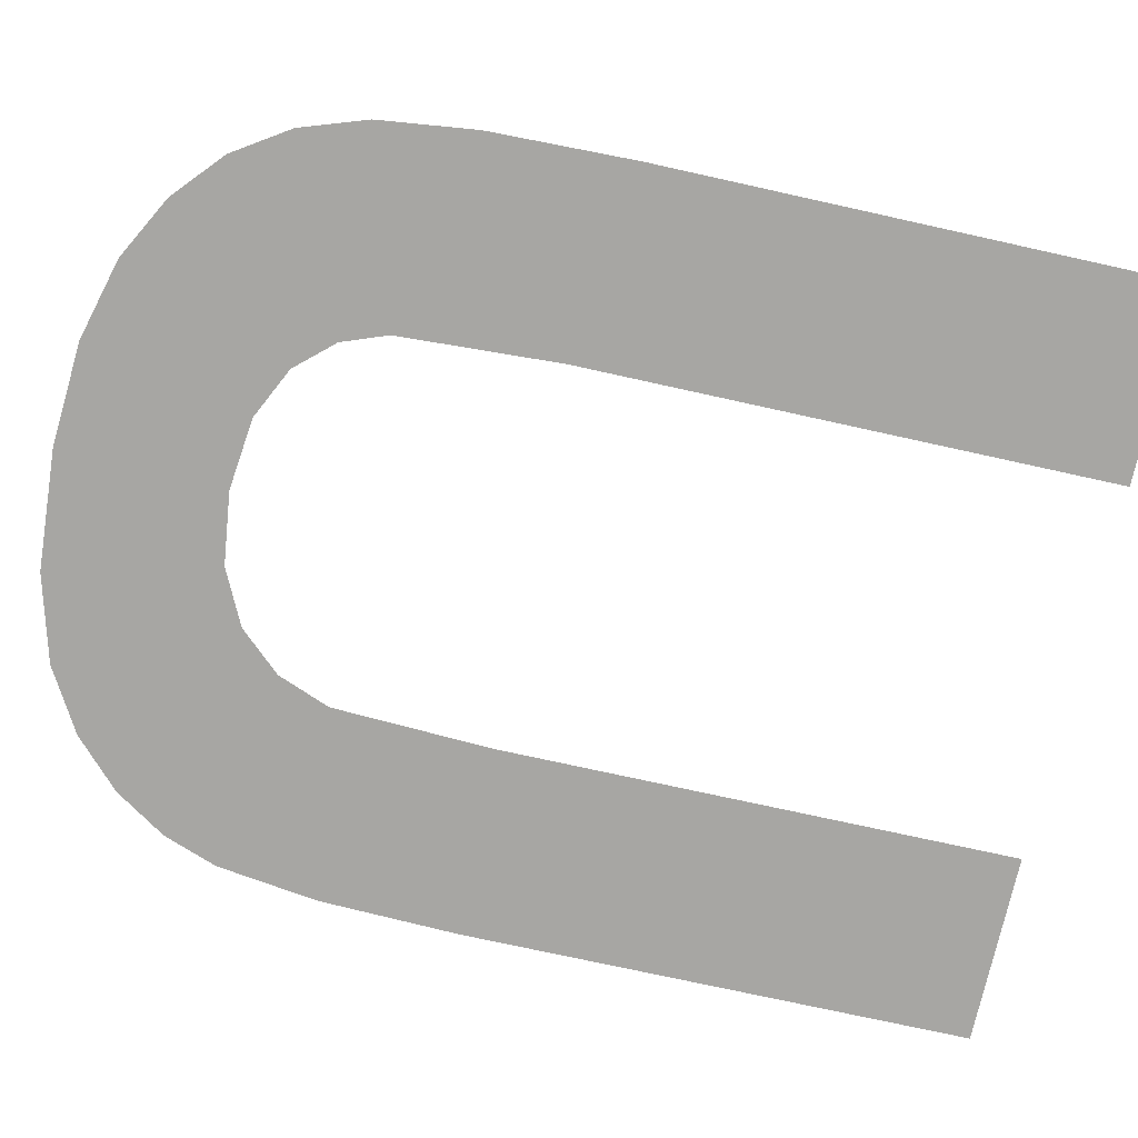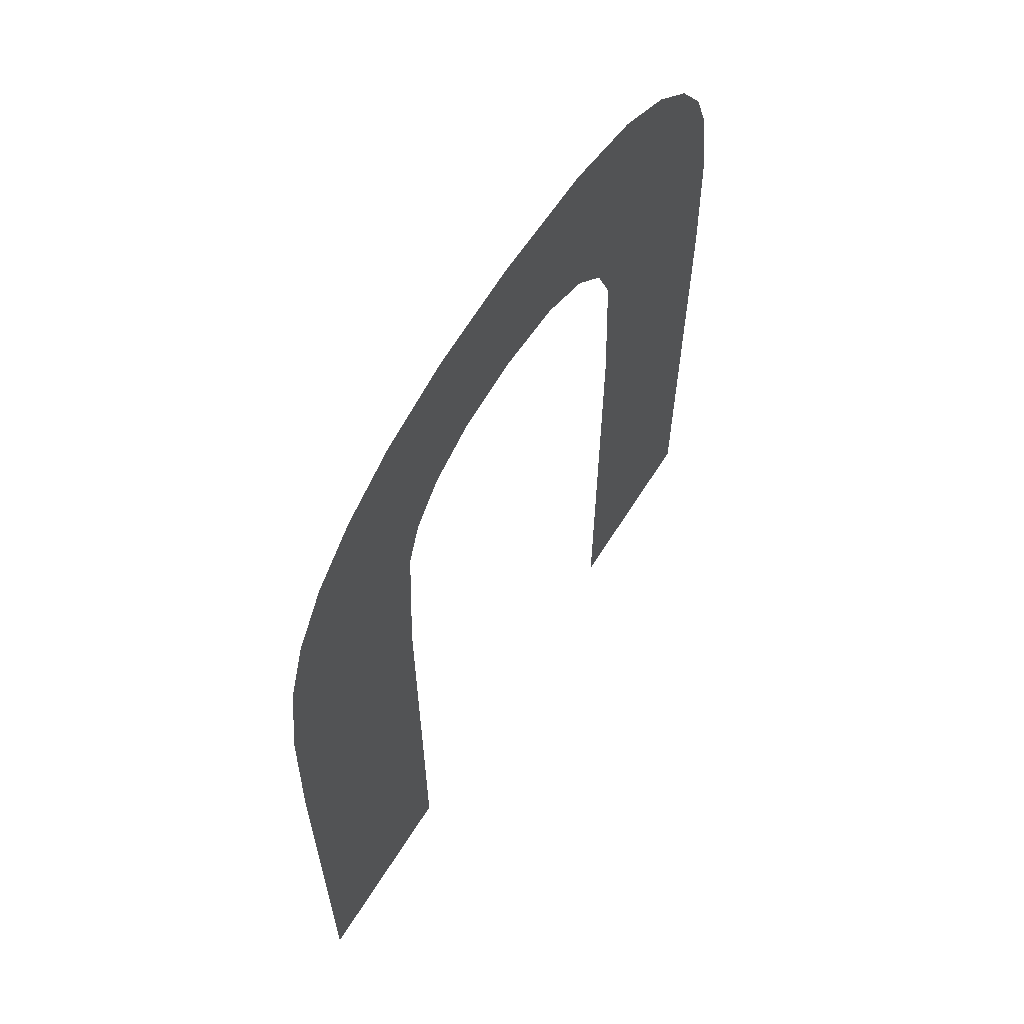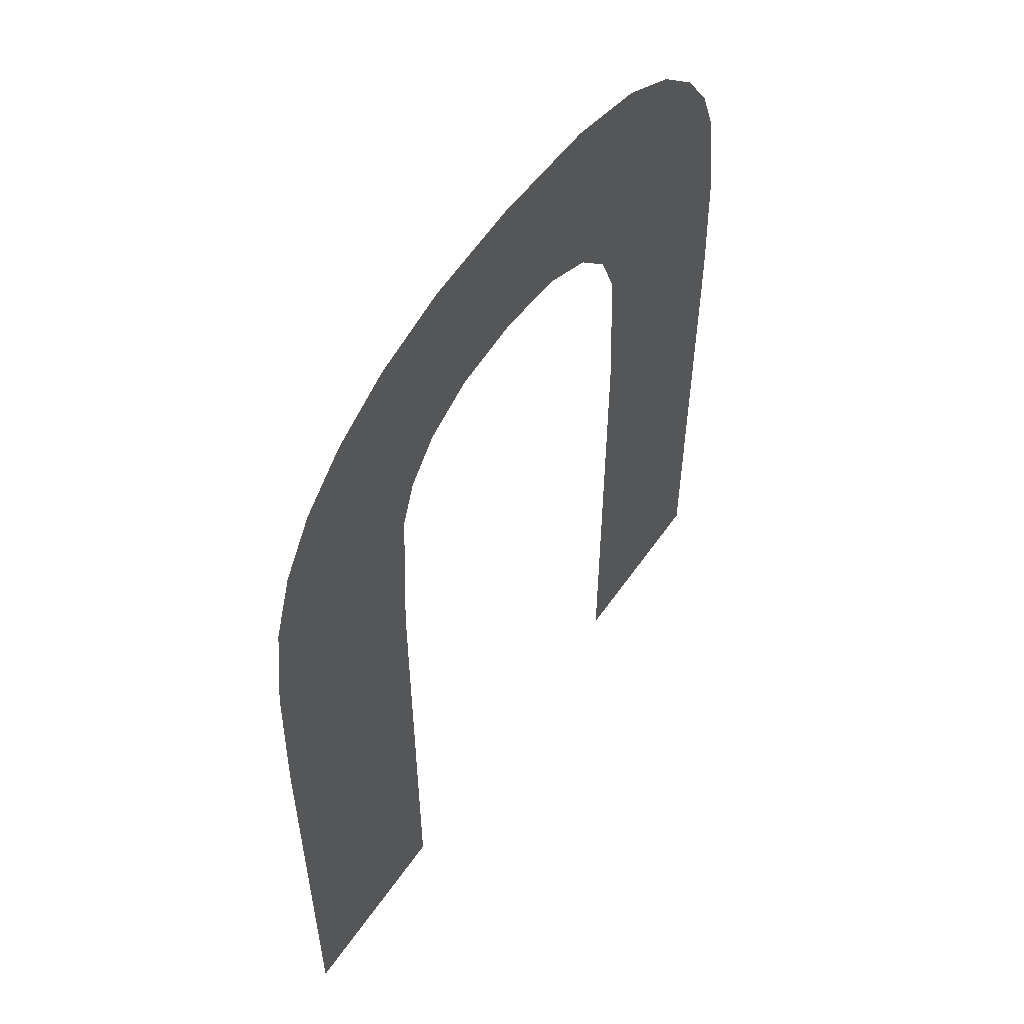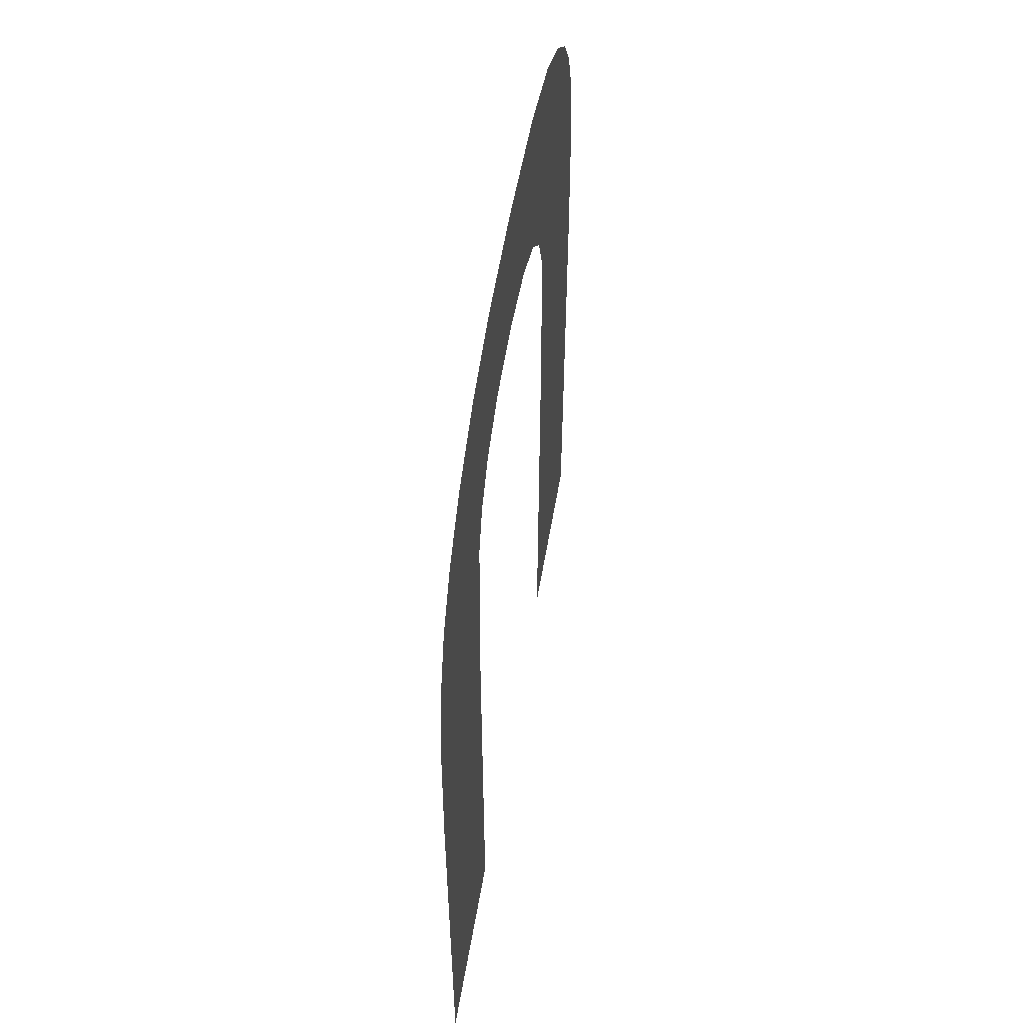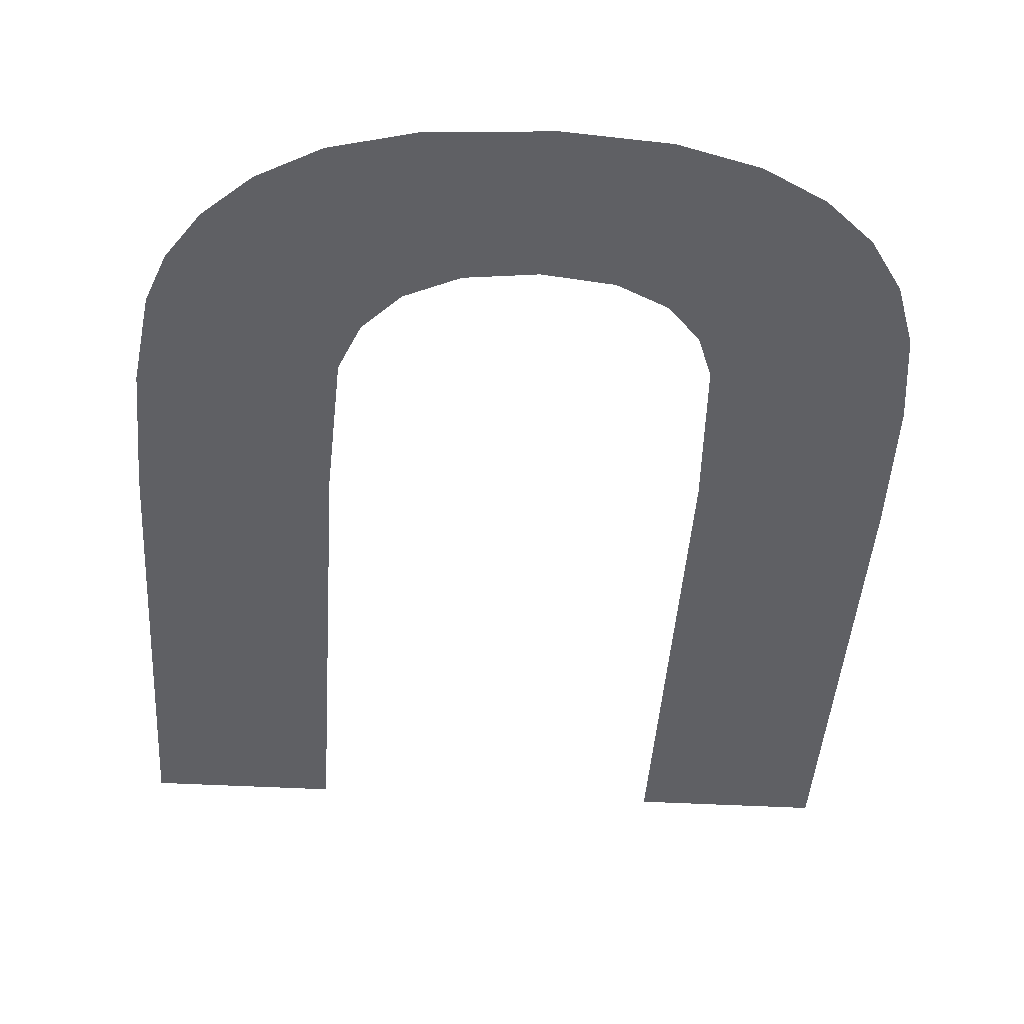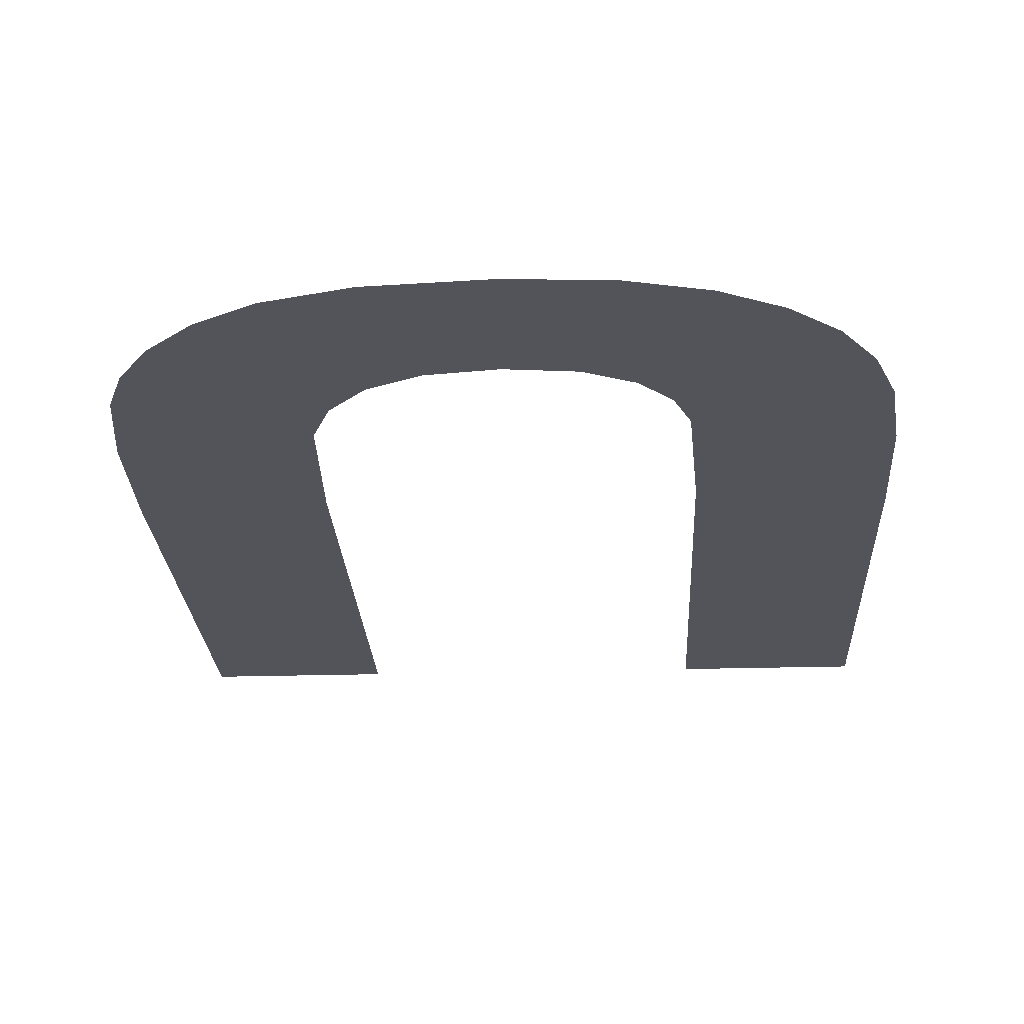
<metadata>
{"format":"obj","ext":"obj","renderer":"f3d","projection":"perspective","resolution":1024,"background":"white","views":[{"elev":-74.2,"azim":77.5,"up":"+Y"},{"elev":63.9,"azim":122.1,"up":"+Z"},{"elev":56.6,"azim":124.2,"up":"+Z"},{"elev":56.8,"azim":99.7,"up":"+Z"},{"elev":-43.7,"azim":-3.7,"up":"+Y"},{"elev":-23.7,"azim":2.8,"up":"+Y"}]}
</metadata>
<code>
o U1/U/mesh91/mesh91-geometry#mesh91-geometry
v 0.0291 -0.156 0.02197
v 0.02577 -0.156 0.03111
v 0.02577 -0.156 0.02197
v 0.02589 -0.156 0.03827
v 0.02699 -0.156 0.03769
v 0.02562 -0.156 0.03392
v 0.02784 -0.156 0.03692
v 0.02533 -0.156 0.03469
v 0.02845 -0.156 0.03598
v 0.02475 -0.156 0.03534
v 0.02883 -0.156 0.03485
v 0.02449 -0.156 0.03865
v 0.02904 -0.156 0.03319
v 0.02386 -0.156 0.03578
v 0.0291 -0.156 0.03065
v 0.02271 -0.156 0.03877
v 0.02261 -0.156 0.03592
v 0.02136 -0.156 0.03577
v 0.02063 -0.156 0.03864
v 0.02041 -0.156 0.03531
v 0.01975 -0.156 0.03459
v 0.01939 -0.156 0.03368
v 0.01912 -0.156 0.03823
v 0.01927 -0.156 0.03092
v 0.01927 -0.156 0.02197
v 0.01803 -0.156 0.0376
v 0.01719 -0.156 0.03681
v 0.0166 -0.156 0.03591
v 0.01626 -0.156 0.03498
v 0.01601 -0.156 0.03322
v 0.01593 -0.156 0.03078
v 0.01593 -0.156 0.02197
f 1 2 3
f 2 1 4
f 3 2 1
f 4 1 2
f 4 1 5
f 5 1 4
f 4 6 2
f 2 6 4
f 5 1 7
f 7 1 5
f 4 8 6
f 6 8 4
f 7 1 9
f 9 1 7
f 4 10 8
f 8 10 4
f 9 1 11
f 11 1 9
f 12 10 4
f 4 10 12
f 11 1 13
f 13 1 11
f 12 14 10
f 10 14 12
f 13 1 15
f 15 1 13
f 16 14 12
f 12 14 16
f 16 17 14
f 14 17 16
f 16 18 17
f 17 18 16
f 19 18 16
f 16 18 19
f 19 20 18
f 18 20 19
f 19 21 20
f 20 21 19
f 19 22 21
f 21 22 19
f 23 22 19
f 19 22 23
f 23 24 22
f 22 24 23
f 23 25 24
f 24 25 23
f 26 25 23
f 23 25 26
f 27 25 26
f 26 25 27
f 28 25 27
f 27 25 28
f 29 25 28
f 28 25 29
f 30 25 29
f 29 25 30
f 31 25 30
f 30 25 31
f 25 31 32
f 32 31 25

</code>
